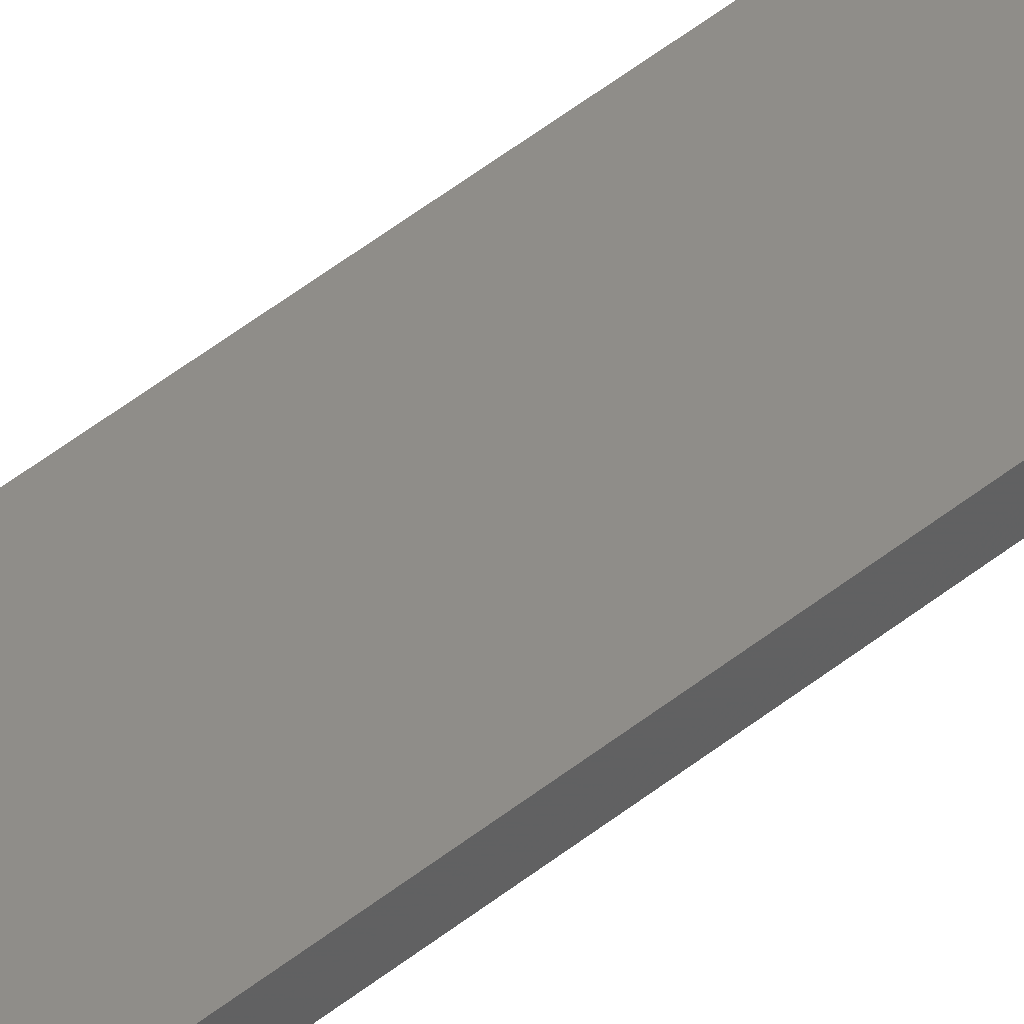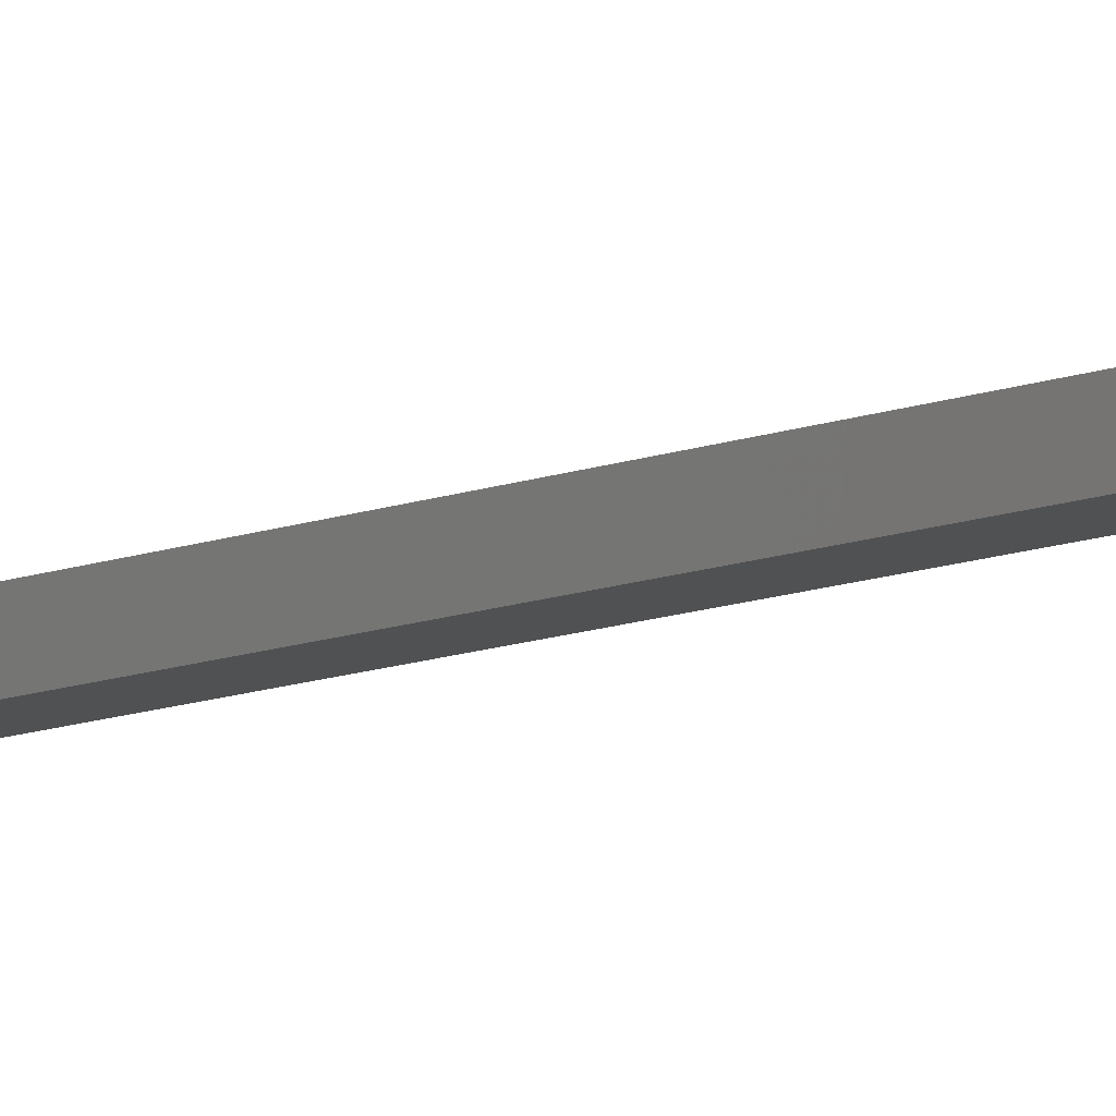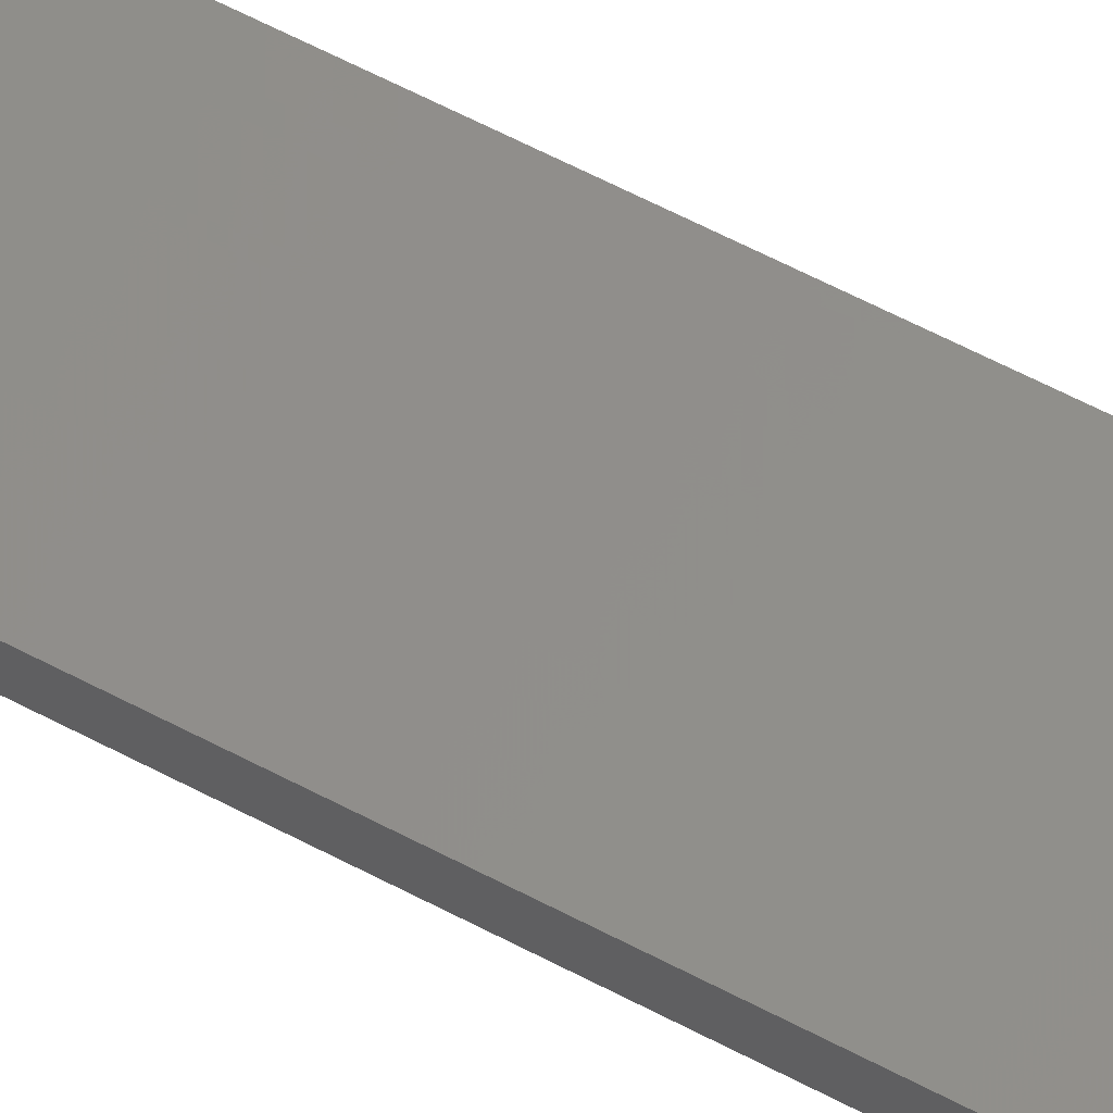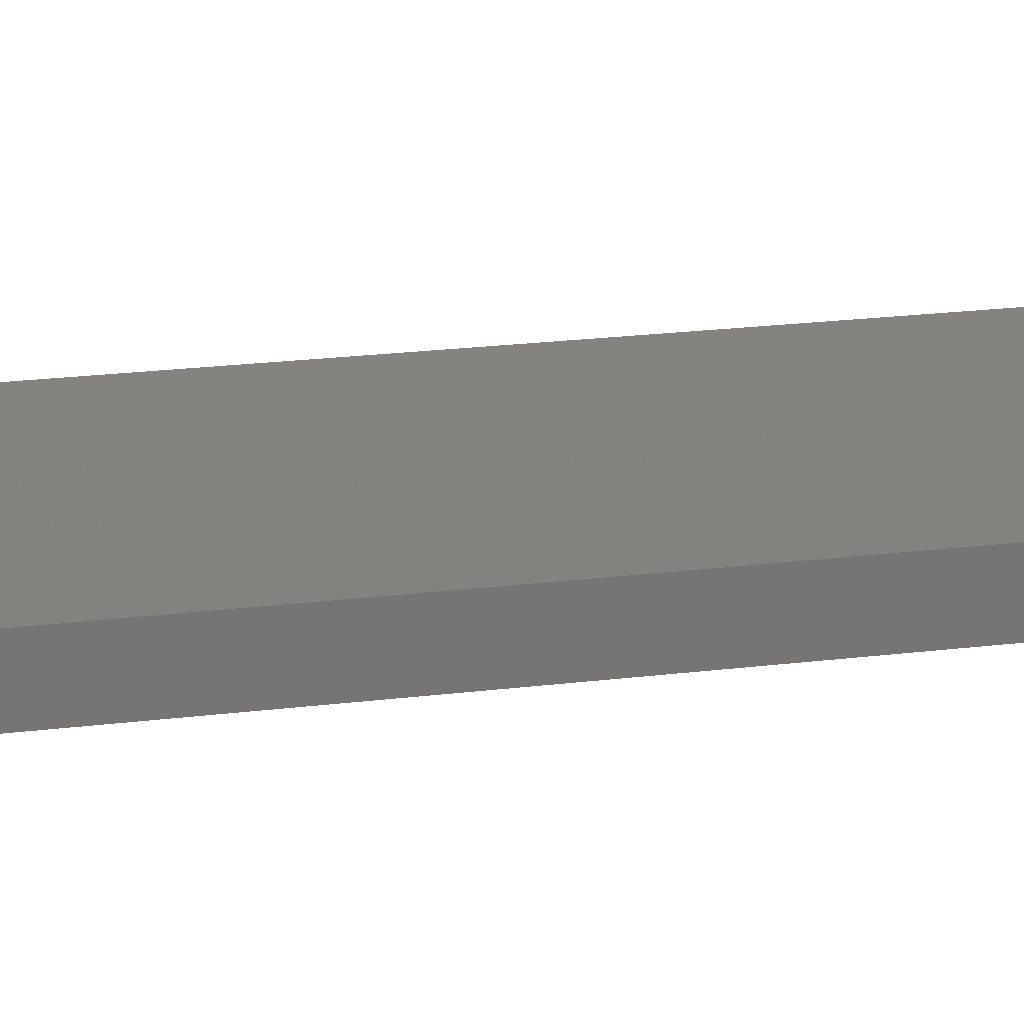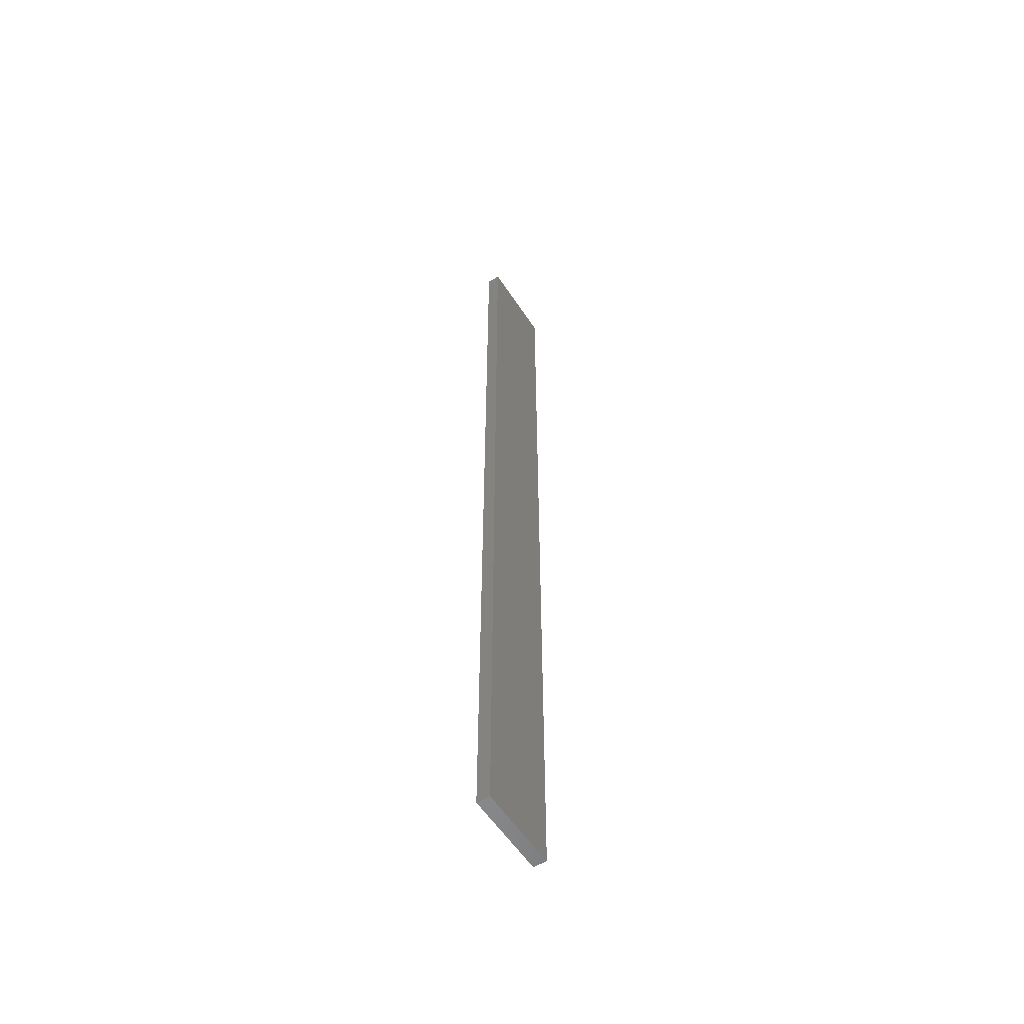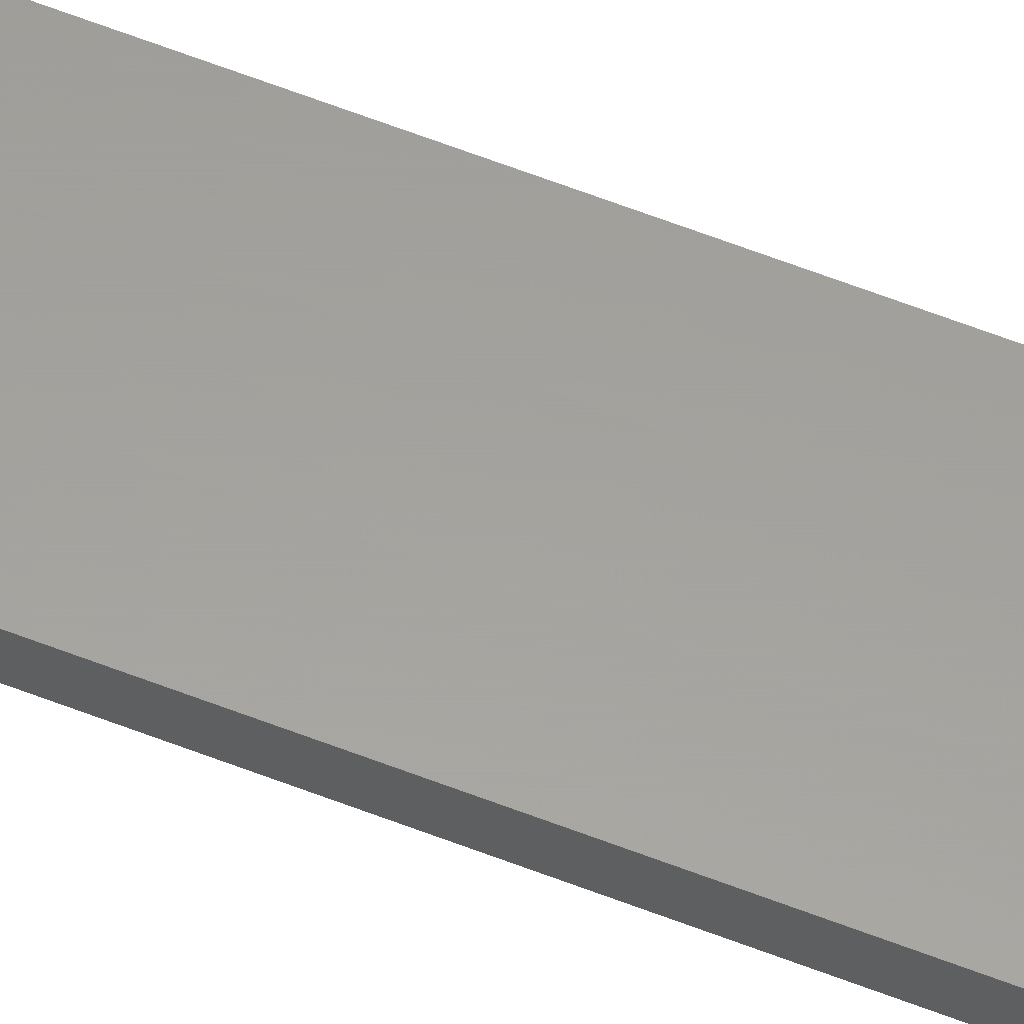
<metadata>
{"format":"stl","ext":"stl","renderer":"f3d","projection":"perspective","resolution":1024,"background":"white","views":[{"elev":58.4,"azim":-128.3,"up":"+Y"},{"elev":-11.2,"azim":133.9,"up":"+Y"},{"elev":46.8,"azim":123.0,"up":"+Y"},{"elev":6.9,"azim":56.0,"up":"+Y"},{"elev":-56.5,"azim":-69.3,"up":"+Z"},{"elev":71.6,"azim":-69.8,"up":"+Y"}]}
</metadata>
<code>
# stl→obj: 16 verts, 28 faces
v -19.26 -2.355 345.7
v -19.15 -2.377 345.7
v -19.15 -2.377 349.3
v -19.26 -2.355 349.3
v -19.37 -2.332 345.7
v -19.37 -2.332 349.3
v -19.47 -2.309 349.3
v -19.47 -2.309 345.7
v -19.46 -2.26 345.7
v -19.46 -2.26 349.3
v -19.14 -2.328 349.3
v -19.14 -2.328 345.7
v -19.25 -2.306 349.3
v -19.25 -2.306 345.7
v -19.36 -2.283 345.7
v -19.36 -2.283 349.3
f 1 2 3
f 1 3 4
f 5 4 6
f 5 6 7
f 5 1 4
f 8 5 7
f 9 8 7
f 9 7 10
f 11 12 13
f 12 14 13
f 13 15 16
f 16 15 10
f 14 15 13
f 15 9 10
f 12 11 3
f 2 12 3
f 15 5 9
f 9 5 8
f 14 1 15
f 15 1 5
f 12 2 14
f 14 2 1
f 16 10 7
f 6 16 7
f 4 13 16
f 4 16 6
f 3 11 13
f 3 13 4

</code>
